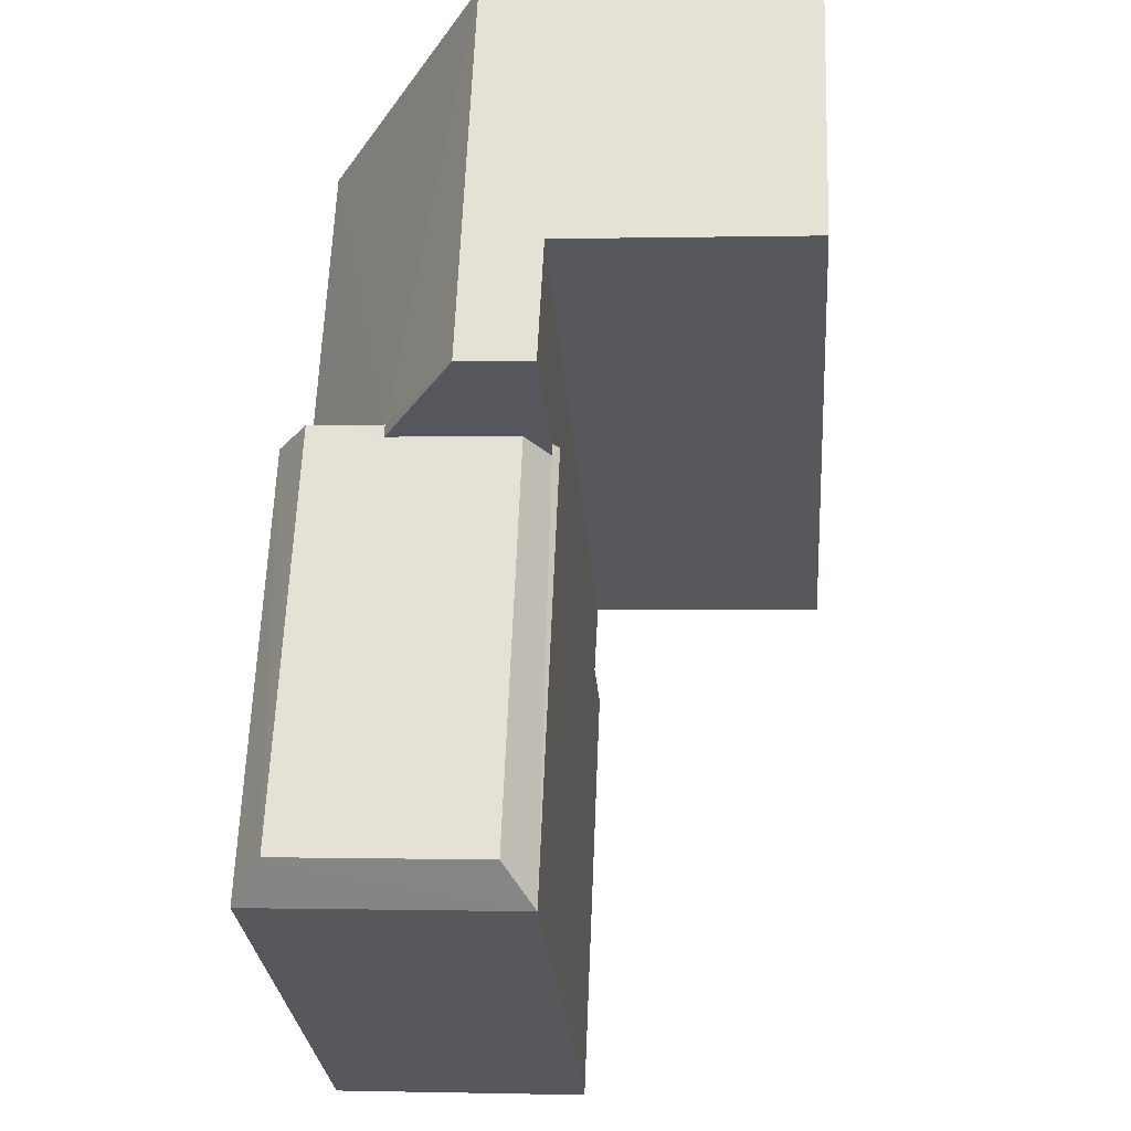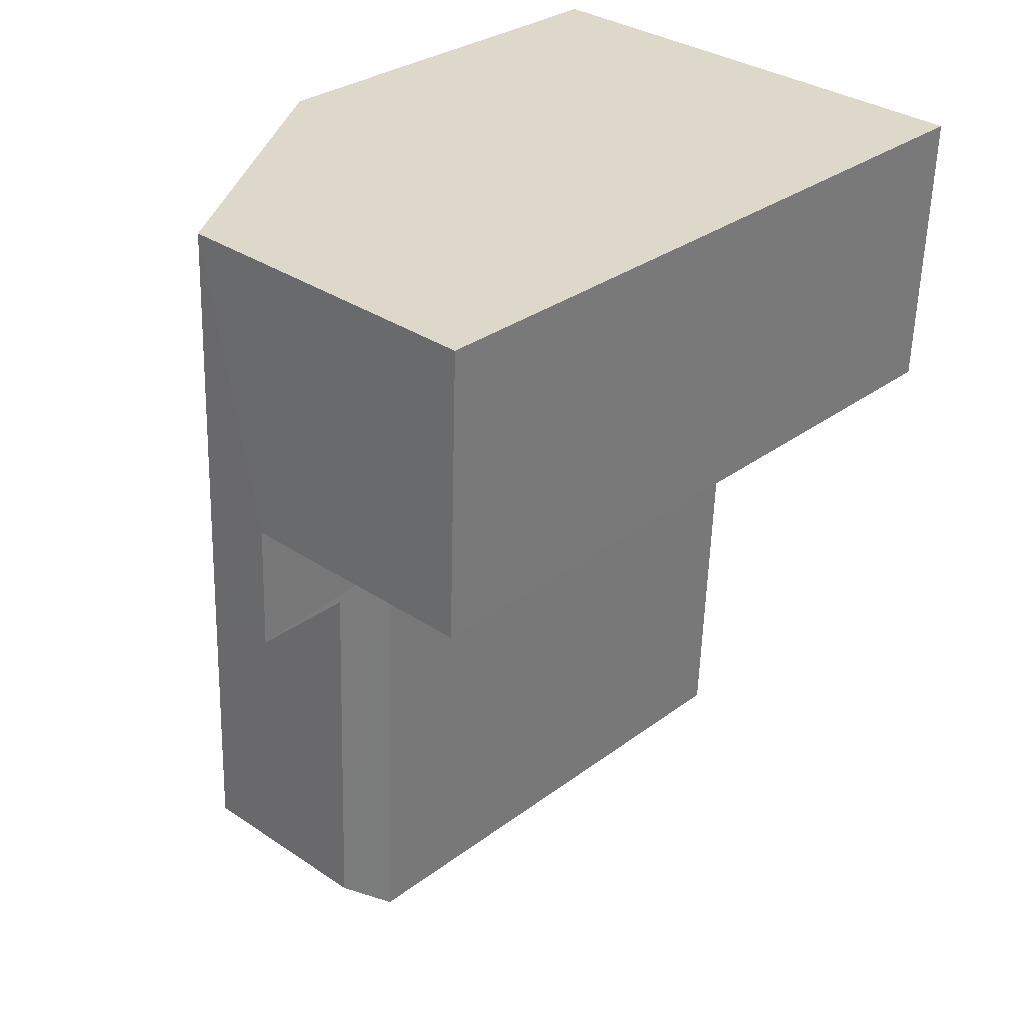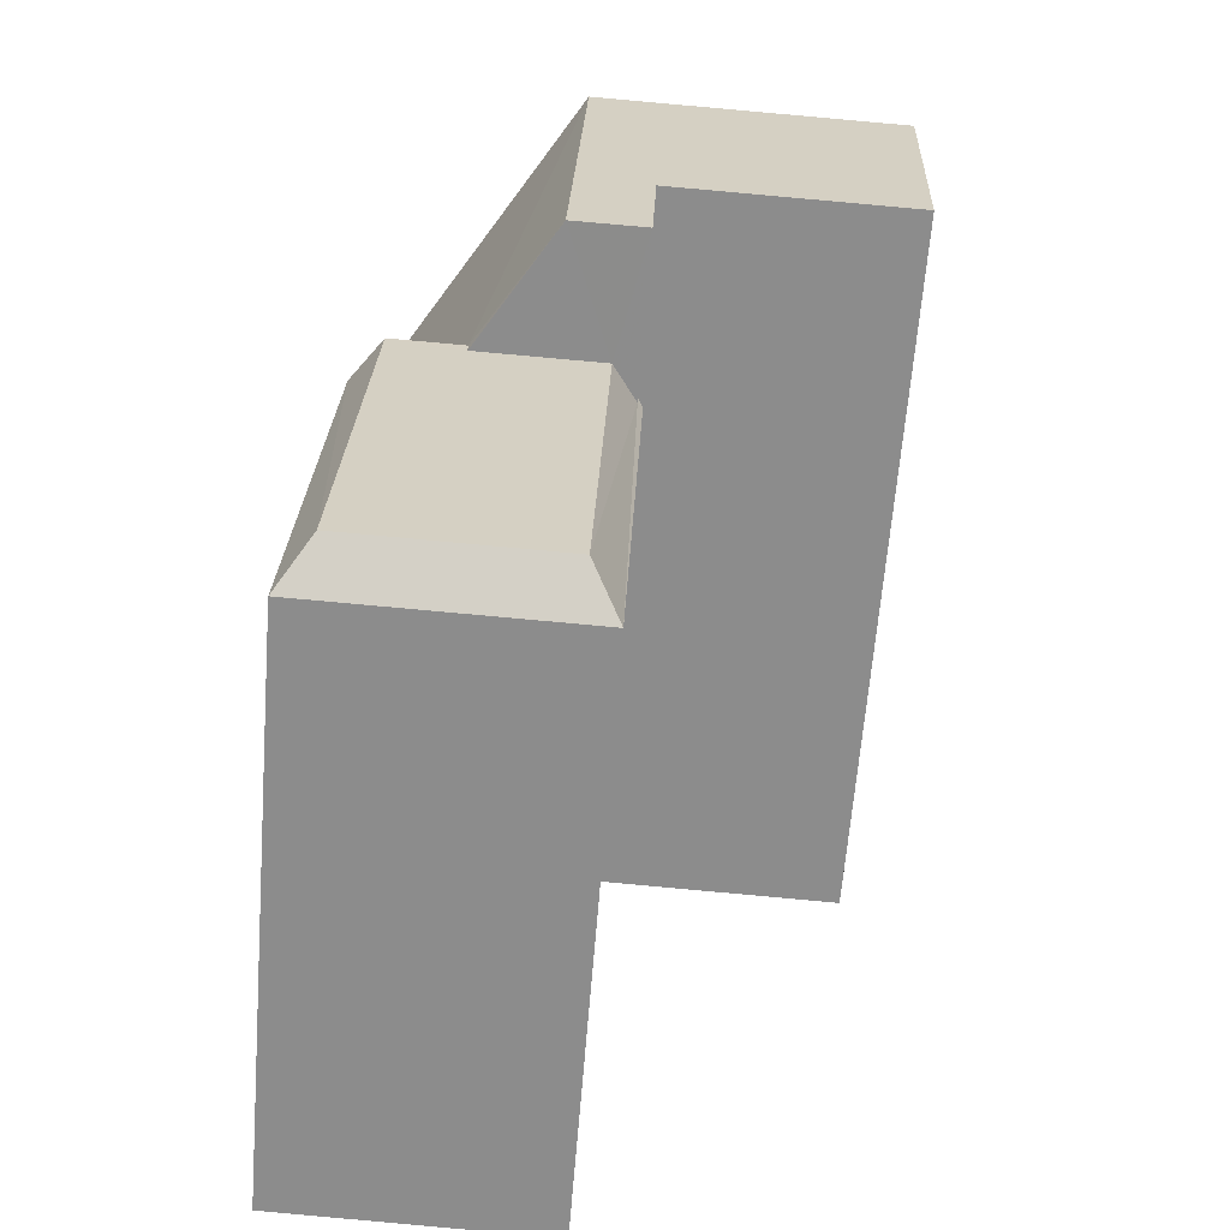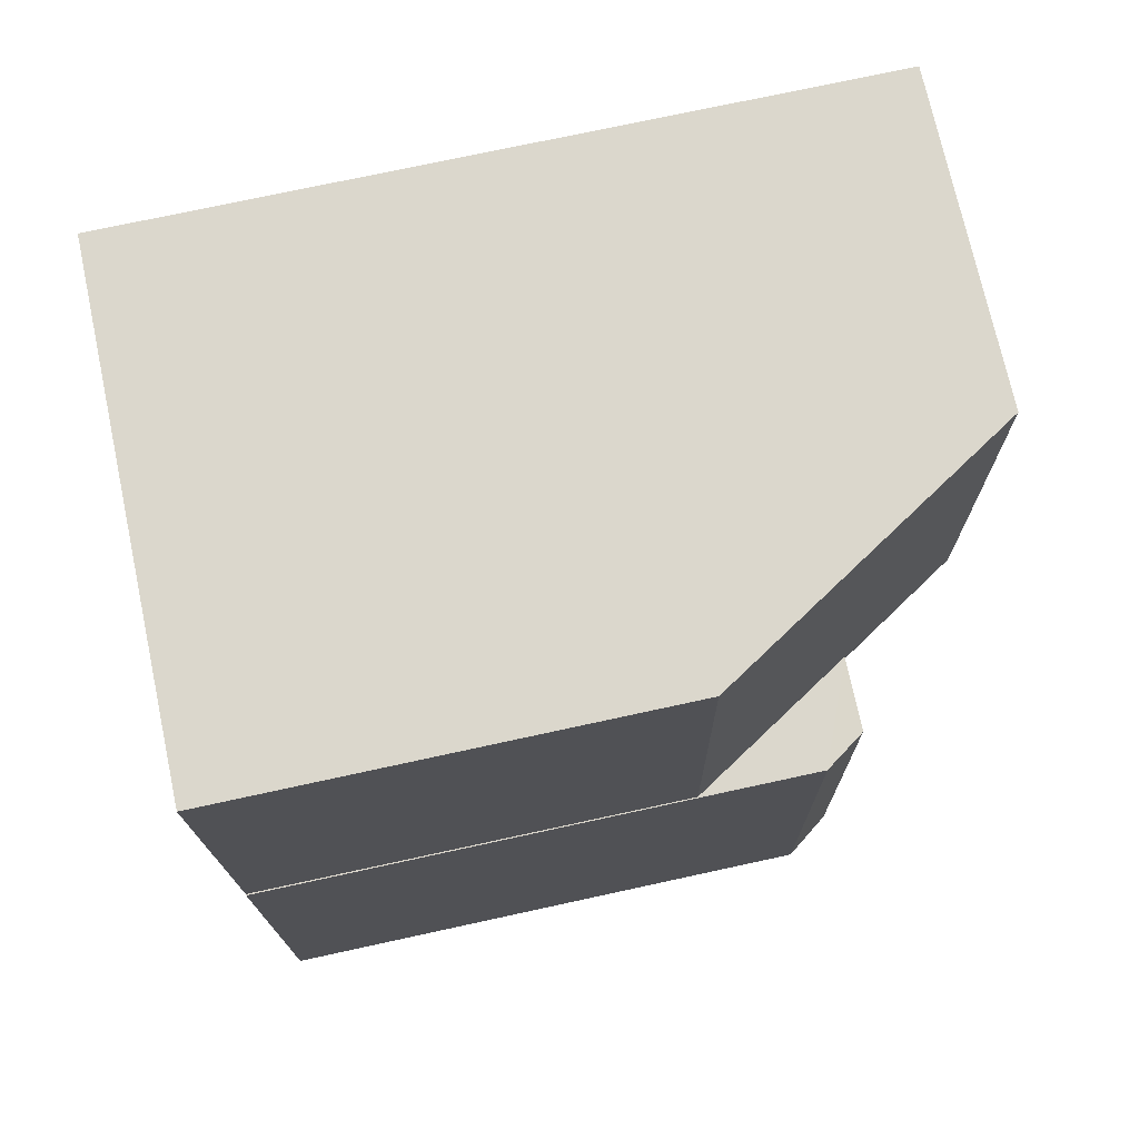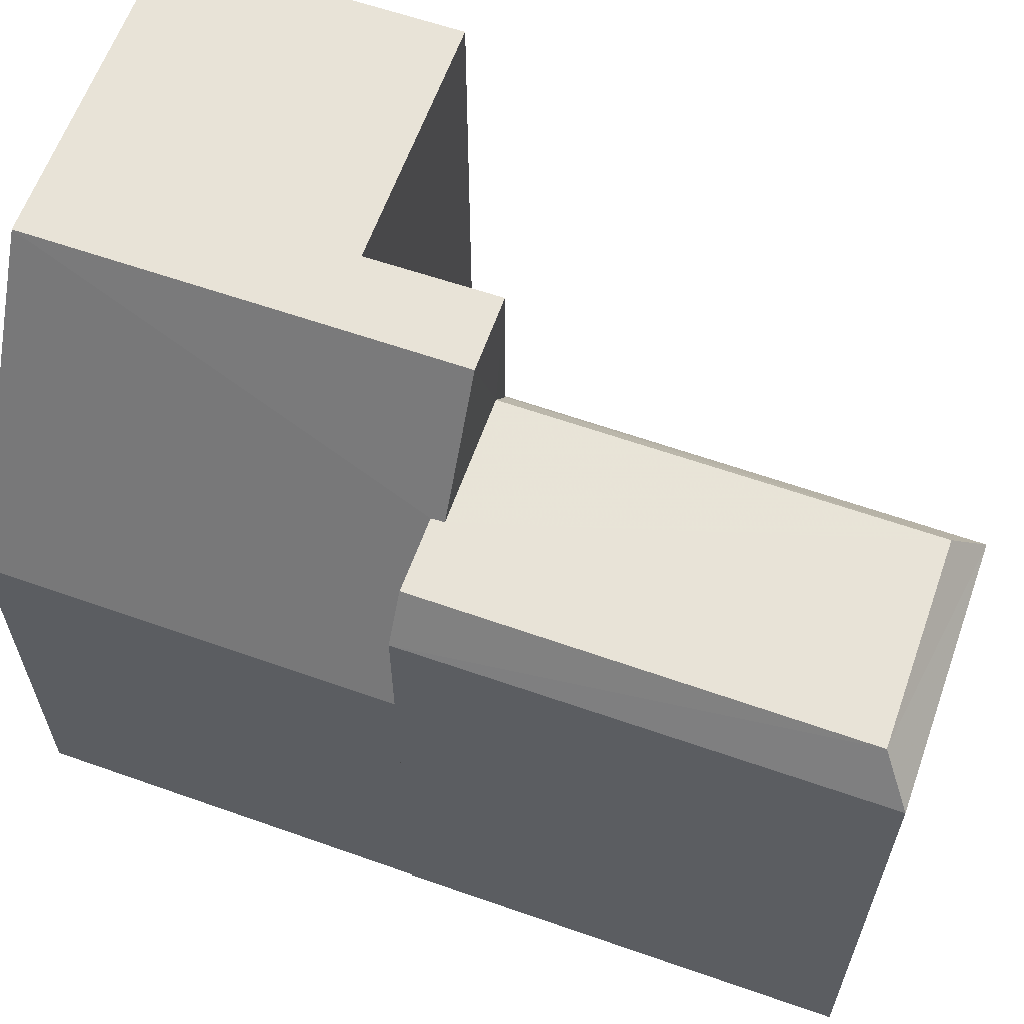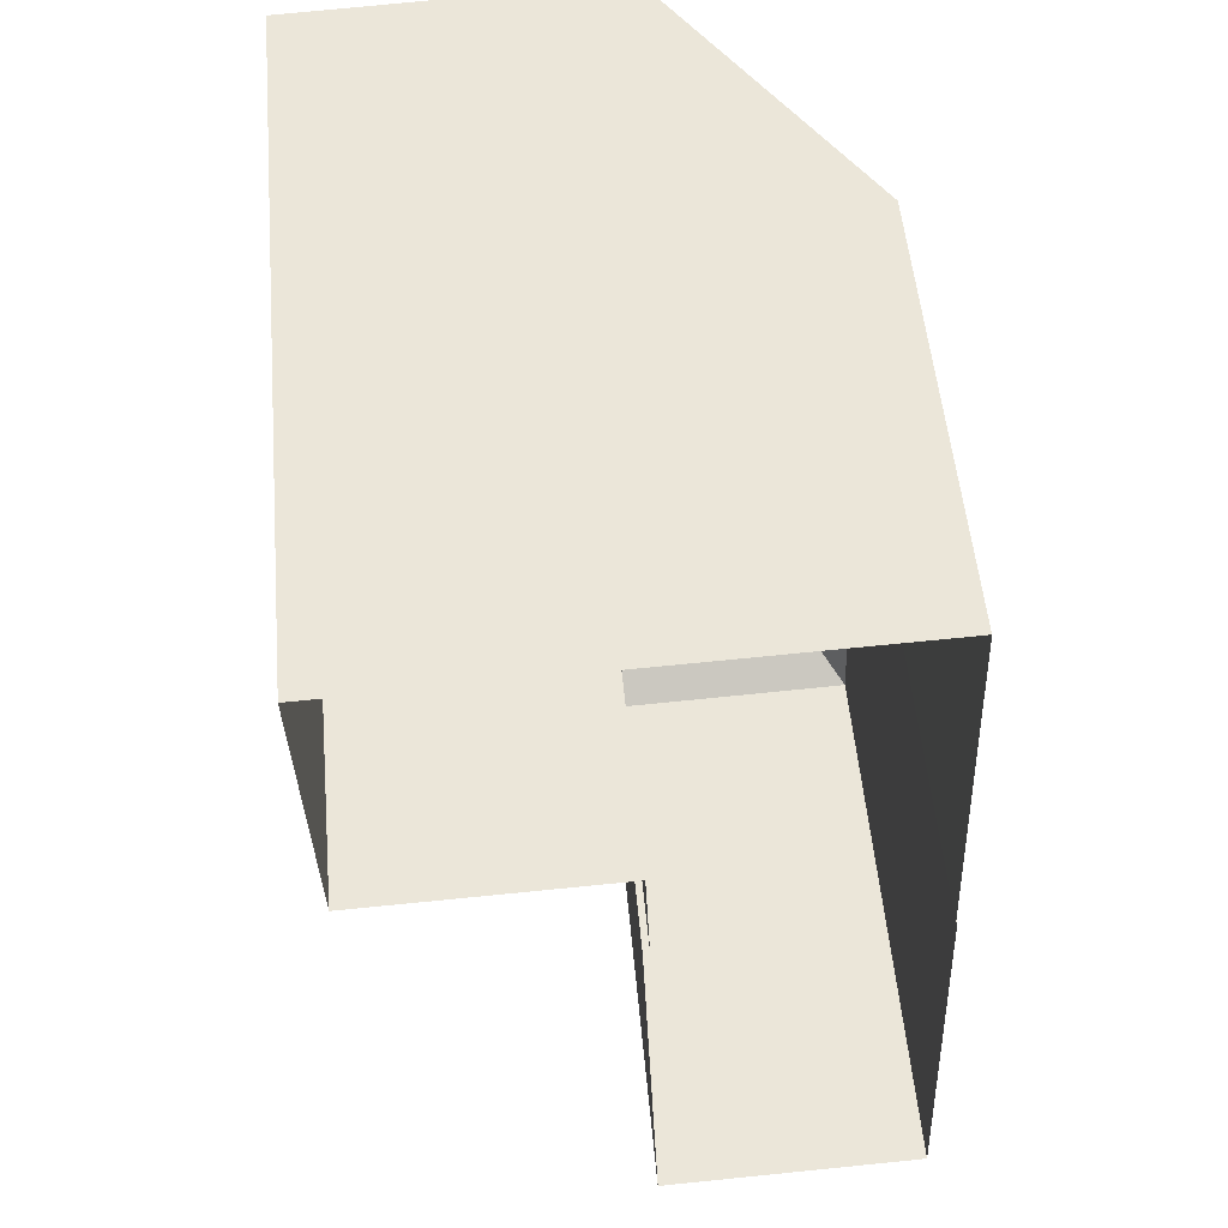
<metadata>
{"format":"obj","ext":"obj","renderer":"f3d","projection":"perspective","resolution":1024,"background":"white","views":[{"elev":-27.8,"azim":4.4,"up":"+Y"},{"elev":29.7,"azim":42.4,"up":"+Y"},{"elev":-64.3,"azim":-4.6,"up":"+Y"},{"elev":75.4,"azim":-102.2,"up":"+Y"},{"elev":61.8,"azim":-72.6,"up":"+Z"},{"elev":53.0,"azim":174.9,"up":"+Y"}]}
</metadata>
<code>
v -3.72e+05 -1.035e+05 34.3
v -3.72e+05 -1.035e+05 34.3
v -3.72e+05 -1.035e+05 34.3
v -3.72e+05 -1.035e+05 34.3
v -3.72e+05 -1.035e+05 34.3
v -3.72e+05 -1.035e+05 34.3
v -3.72e+05 -1.034e+05 34.3
v -3.72e+05 -1.035e+05 34.3
v -3.72e+05 -1.035e+05 34.3
v -3.72e+05 -1.034e+05 34.3
v -3.72e+05 -1.035e+05 48.43
v -3.72e+05 -1.035e+05 47.43
v -3.72e+05 -1.035e+05 47.43
v -3.72e+05 -1.035e+05 48.43
v -3.72e+05 -1.035e+05 48.43
v -3.72e+05 -1.035e+05 47.43
v -3.72e+05 -1.035e+05 47.43
v -3.72e+05 -1.035e+05 47.62
v -3.72e+05 -1.035e+05 47.62
v -3.72e+05 -1.035e+05 48.43
v -3.72e+05 -1.034e+05 44.48
v -3.72e+05 -1.035e+05 48.43
v -3.72e+05 -1.034e+05 51.37
v -3.72e+05 -1.035e+05 51.37
v -3.72e+05 -1.035e+05 44.48
v -3.72e+05 -1.035e+05 48.43
v -3.72e+05 -1.035e+05 51.37
v -3.72e+05 -1.034e+05 51.37
v -3.72e+05 -1.035e+05 51.37
v -3.72e+05 -1.035e+05 51.37
f 1 2 3
f 2 4 5
f 6 1 3
f 7 8 9
f 7 9 10
f 9 5 10
f 3 5 9
f 2 5 3
f 3 17 6
f 3 19 17
f 11 12 13
f 14 11 13
f 11 15 16
f 12 11 16
f 17 18 13
f 13 18 14
f 17 19 18
f 14 18 20
f 21 22 23
f 23 22 24
f 21 25 22
f 24 22 26
f 27 28 29
f 28 23 29
f 29 24 30
f 29 23 24
f 14 26 11
f 11 26 15
f 14 20 26
f 15 26 22
f 23 28 21
f 28 7 21
f 7 10 21
f 28 8 7
f 28 27 8
f 25 21 10
f 5 25 10
f 18 30 20
f 20 24 26
f 20 30 24
f 5 4 25
f 22 25 16
f 22 16 15
f 25 4 16
f 3 9 19
f 9 29 19
f 19 30 18
f 19 29 30
f 13 1 6
f 17 13 6
f 27 9 8
f 27 29 9
f 12 16 4
f 2 12 4
f 12 2 1
f 13 12 1

</code>
